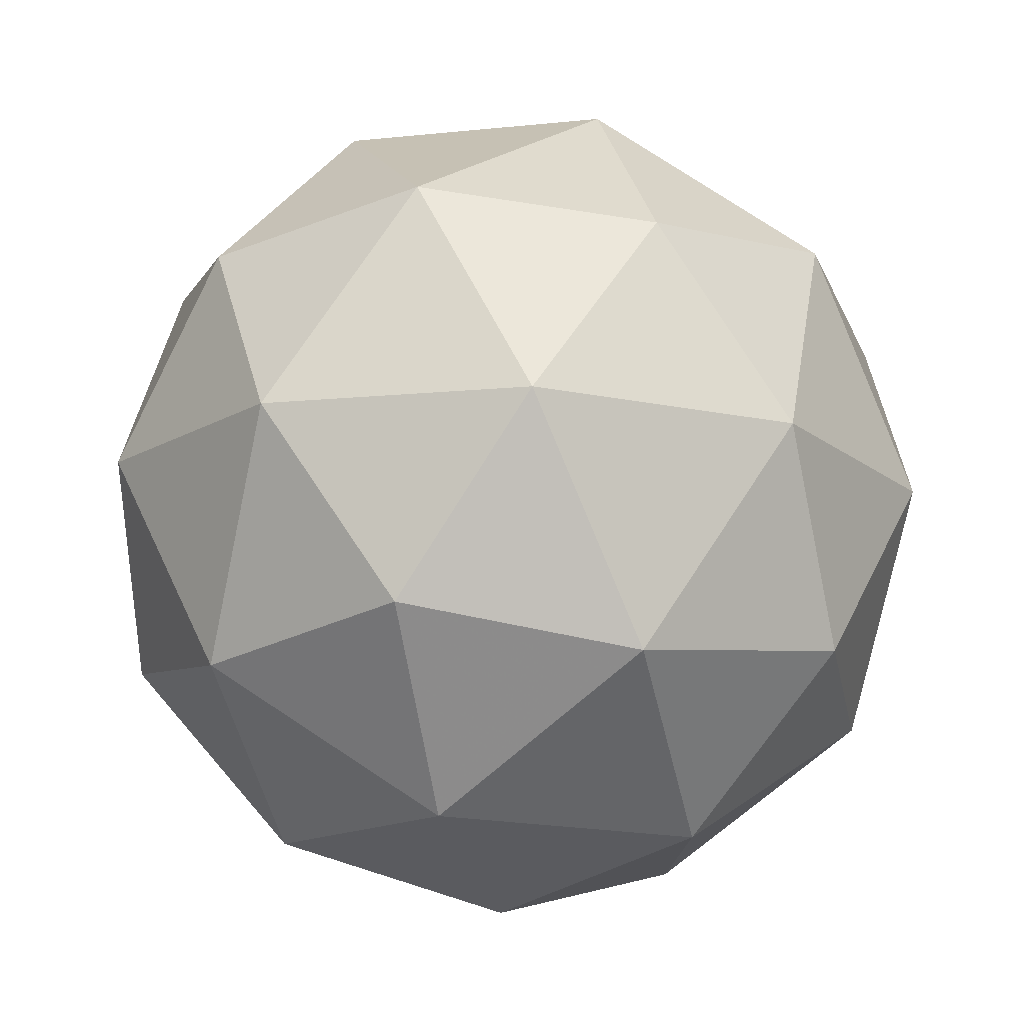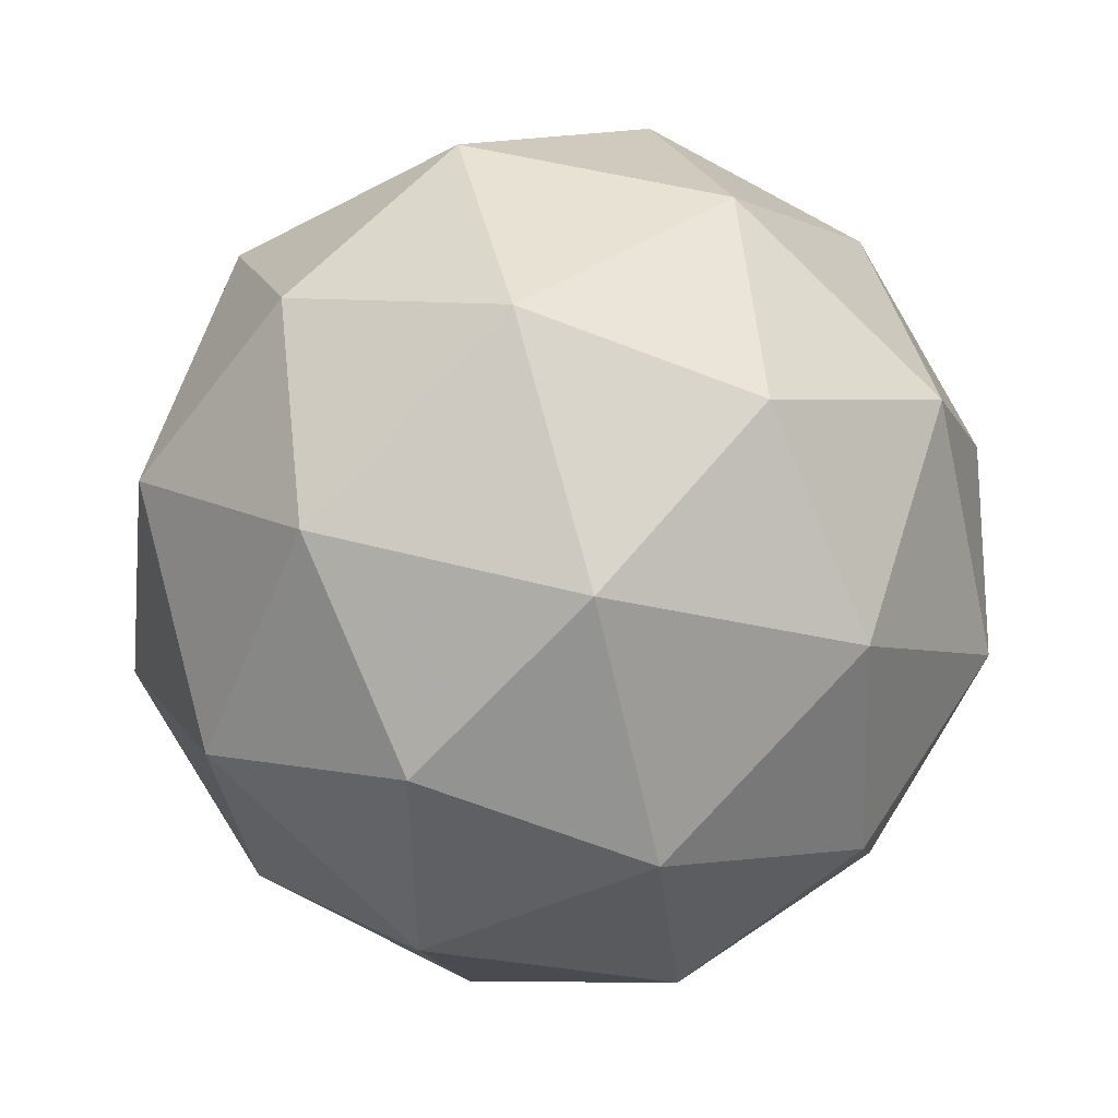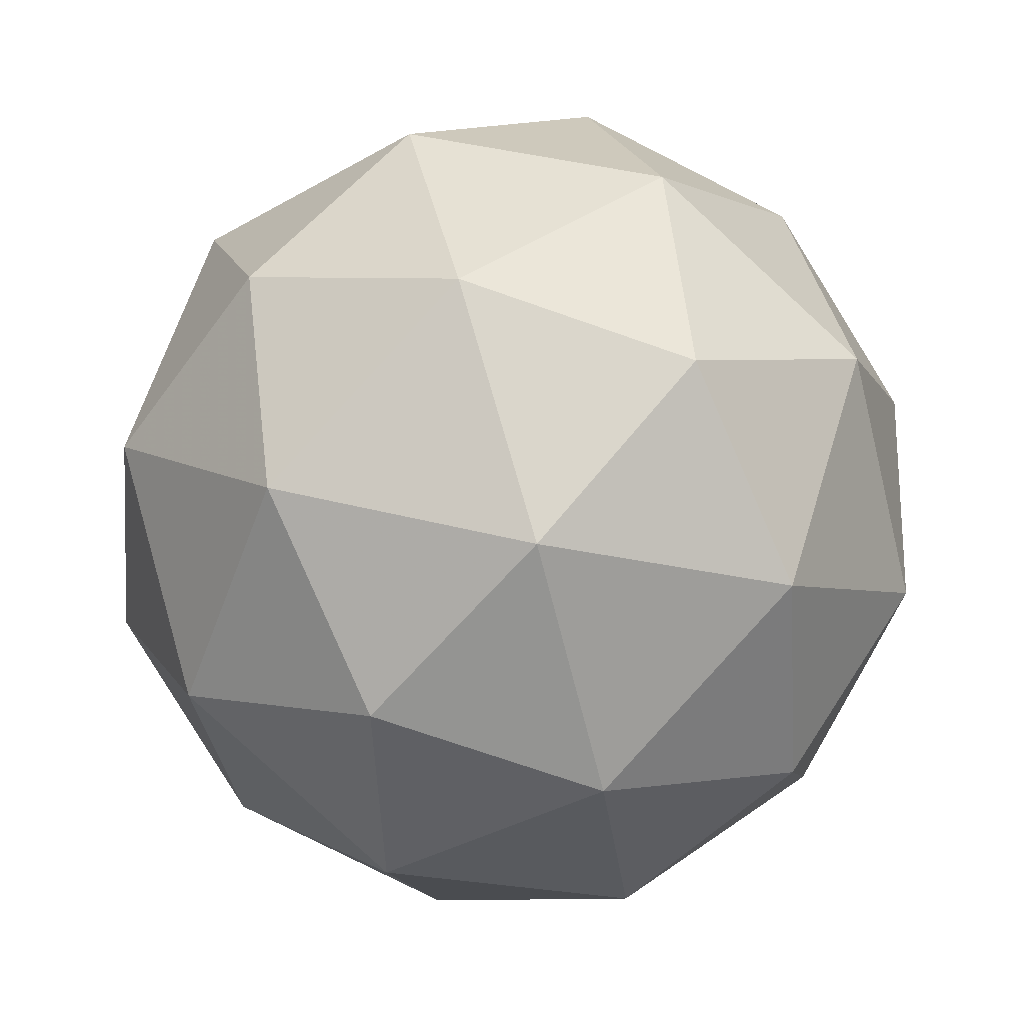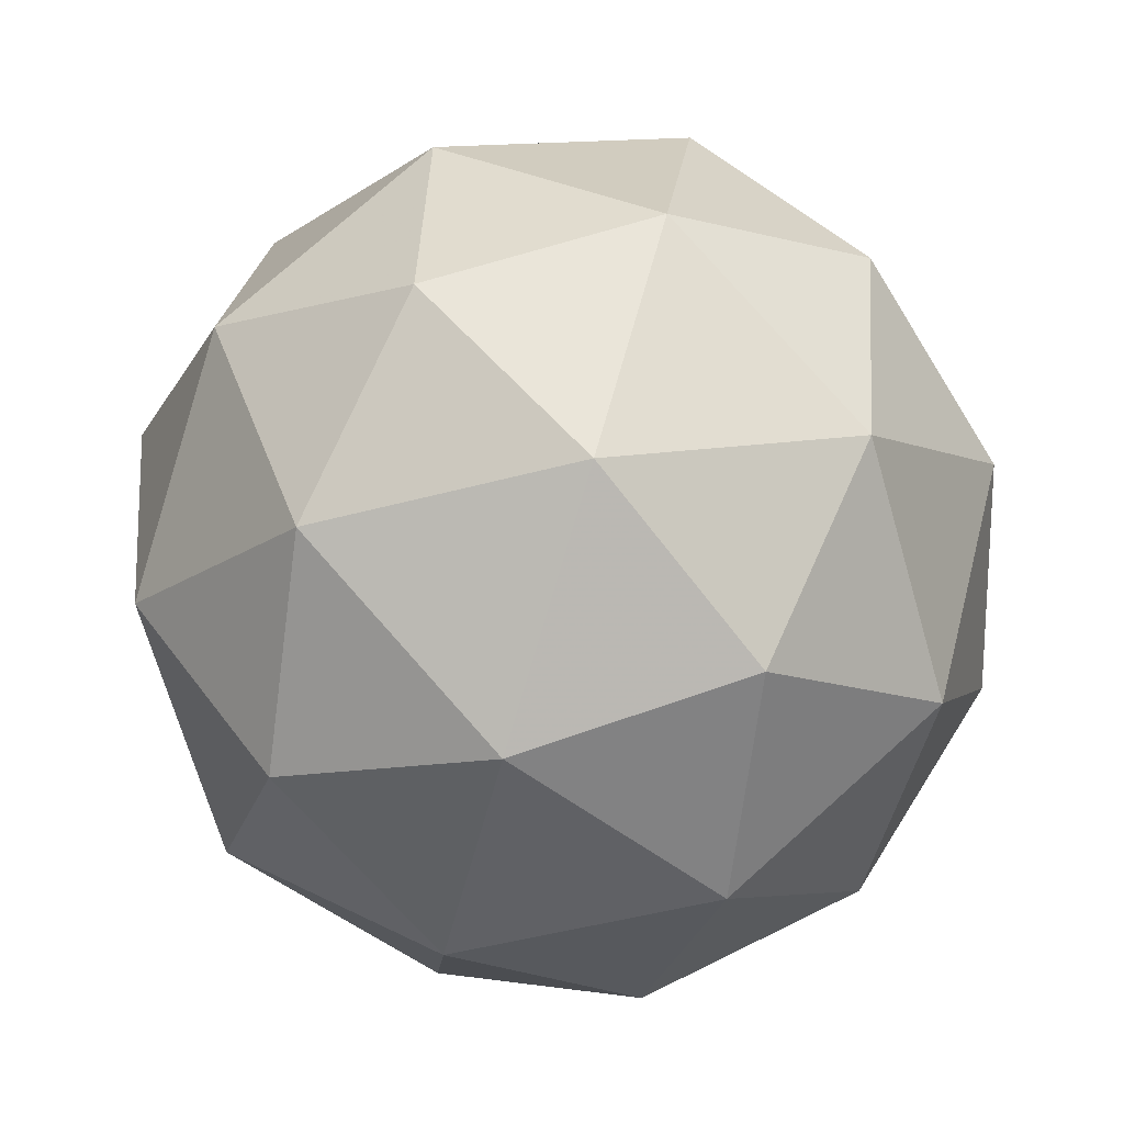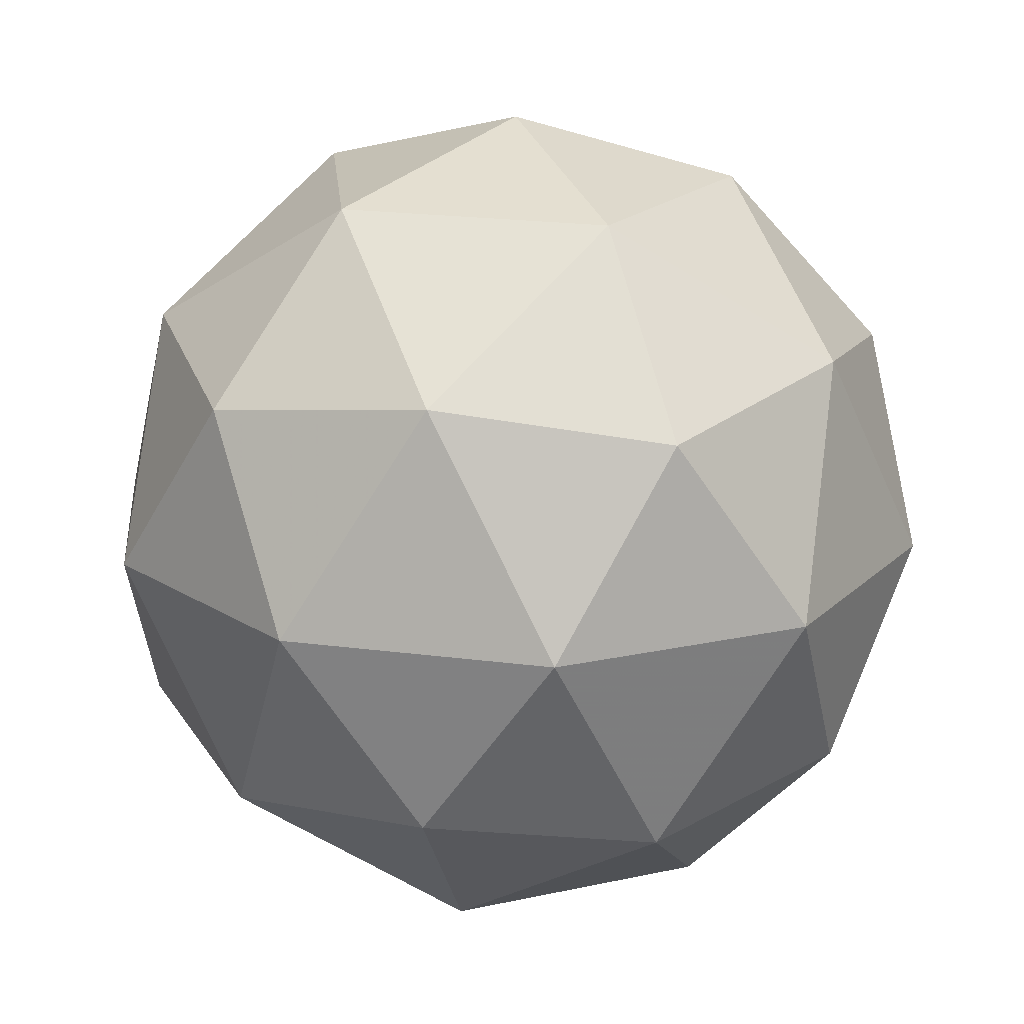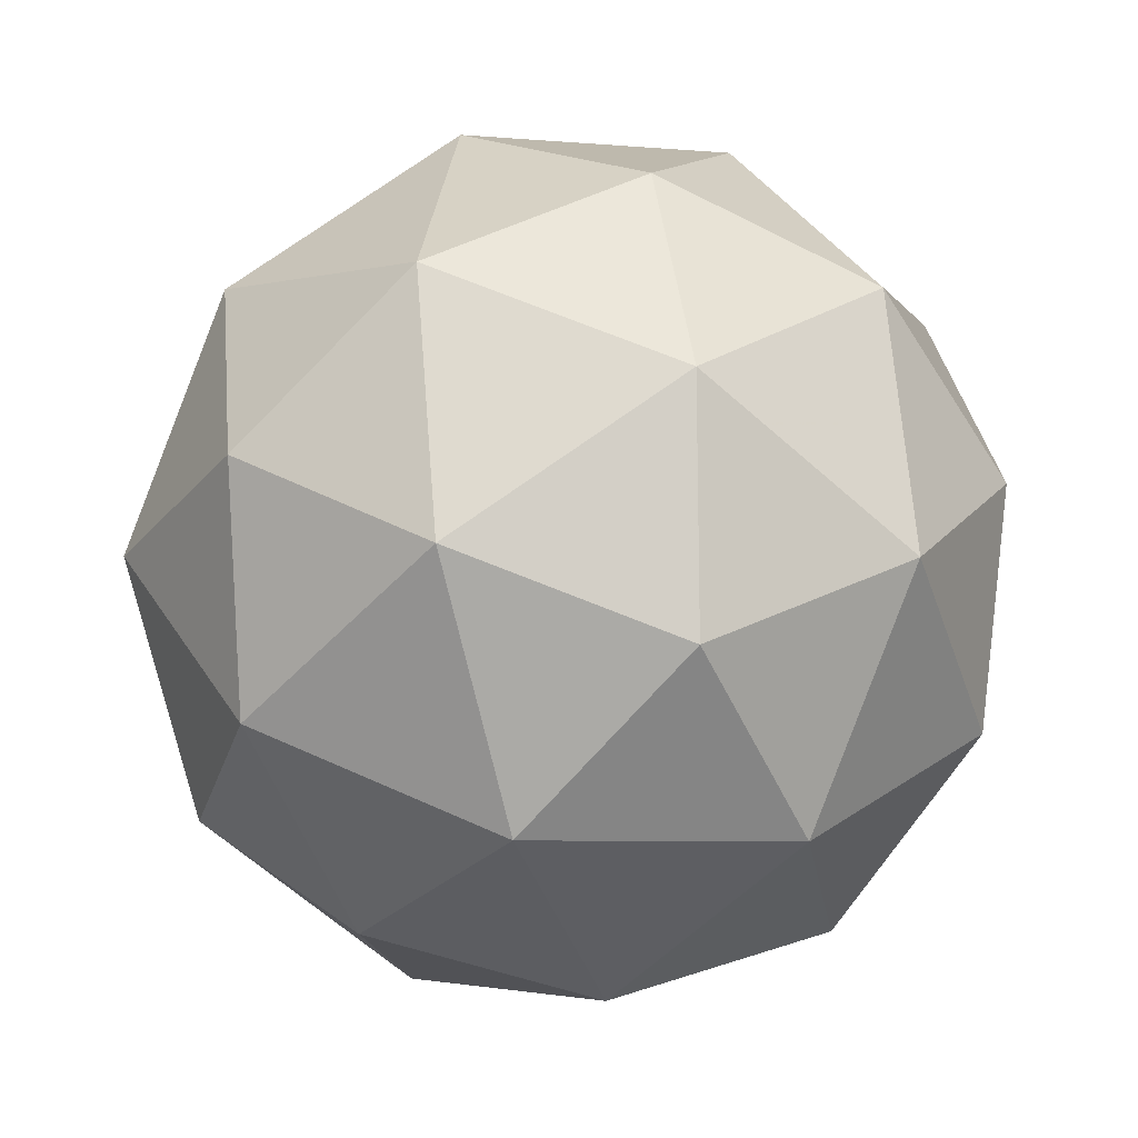
<metadata>
{"format":"obj","ext":"obj","renderer":"f3d","projection":"perspective","resolution":1024,"background":"white","views":[{"elev":-35.7,"azim":-112.2,"up":"+Z"},{"elev":-72.0,"azim":-169.7,"up":"+Z"},{"elev":20.4,"azim":105.1,"up":"+Z"},{"elev":64.5,"azim":12.1,"up":"+Z"},{"elev":-67.3,"azim":-83.3,"up":"+Y"},{"elev":-27.0,"azim":-155.2,"up":"+Y"}]}
</metadata>
<code>
v 44.75 -12.08 -54.9
v 44.71 -12.01 -54.92
v 44.74 -12.06 -54.98
v 44.82 -12.09 -54.95
v 44.83 -12.05 -54.87
v 44.76 -12.01 -54.86
v 44.75 -11.98 -54.99
v 44.81 -12.02 -55.01
v 44.87 -12.02 -54.94
v 44.83 -11.97 -54.88
v 44.76 -11.94 -54.91
v 44.82 -11.95 -54.96
v 44.74 -12.08 -54.94
v 44.72 -12.05 -54.91
v 44.71 -12.04 -54.95
v 44.73 -12.01 -54.88
v 44.75 -12.05 -54.87
v 44.78 -12.1 -54.92
v 44.78 -12.08 -54.97
v 44.79 -12.08 -54.88
v 44.83 -12.08 -54.91
v 44.8 -12.03 -54.85
v 44.72 -11.97 -54.91
v 44.75 -11.97 -54.88
v 44.74 -12.02 -54.99
v 44.72 -11.99 -54.96
v 44.82 -12.06 -54.99
v 44.78 -12.05 -55
v 44.86 -12.04 -54.9
v 44.85 -12.06 -54.95
v 44.8 -11.98 -54.86
v 44.84 -12.01 -54.87
v 44.75 -11.95 -54.95
v 44.78 -12 -55.01
v 44.85 -12.02 -54.98
v 44.86 -11.99 -54.91
v 44.8 -11.95 -54.89
v 44.78 -11.96 -54.98
v 44.79 -11.94 -54.94
v 44.82 -11.98 -54.99
v 44.85 -11.98 -54.96
v 44.83 -11.95 -54.92
f 1 14 13
f 2 14 16
f 1 13 18
f 1 18 20
f 1 20 17
f 2 16 23
f 3 15 25
f 4 19 27
f 5 21 29
f 6 22 31
f 2 23 26
f 3 25 28
f 4 27 30
f 5 29 32
f 6 31 24
f 7 33 38
f 8 34 40
f 9 35 41
f 10 36 42
f 11 37 39
f 39 42 12
f 39 37 42
f 37 10 42
f 42 41 12
f 42 36 41
f 36 9 41
f 41 40 12
f 41 35 40
f 35 8 40
f 40 38 12
f 40 34 38
f 34 7 38
f 38 39 12
f 38 33 39
f 33 11 39
f 24 37 11
f 24 31 37
f 31 10 37
f 32 36 10
f 32 29 36
f 29 9 36
f 30 35 9
f 30 27 35
f 27 8 35
f 28 34 8
f 28 25 34
f 25 7 34
f 26 33 7
f 26 23 33
f 23 11 33
f 31 32 10
f 31 22 32
f 22 5 32
f 29 30 9
f 29 21 30
f 21 4 30
f 27 28 8
f 27 19 28
f 19 3 28
f 25 26 7
f 25 15 26
f 15 2 26
f 23 24 11
f 23 16 24
f 16 6 24
f 17 22 6
f 17 20 22
f 20 5 22
f 20 21 5
f 20 18 21
f 18 4 21
f 18 19 4
f 18 13 19
f 13 3 19
f 16 17 6
f 16 14 17
f 14 1 17
f 13 15 3
f 13 14 15
f 14 2 15

</code>
